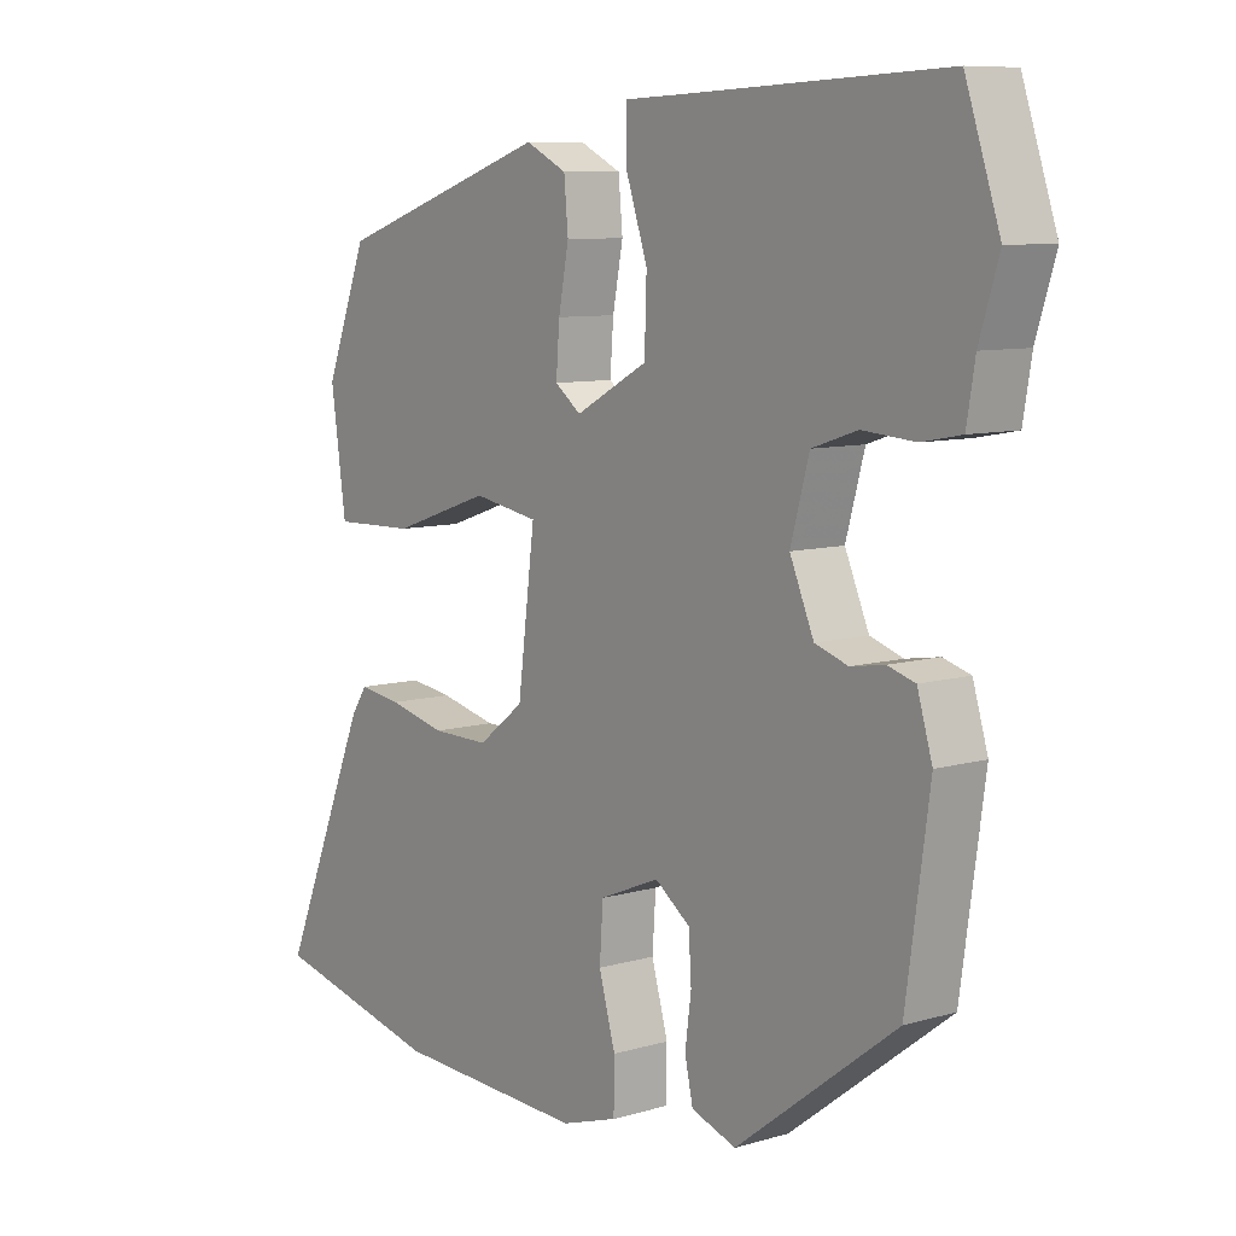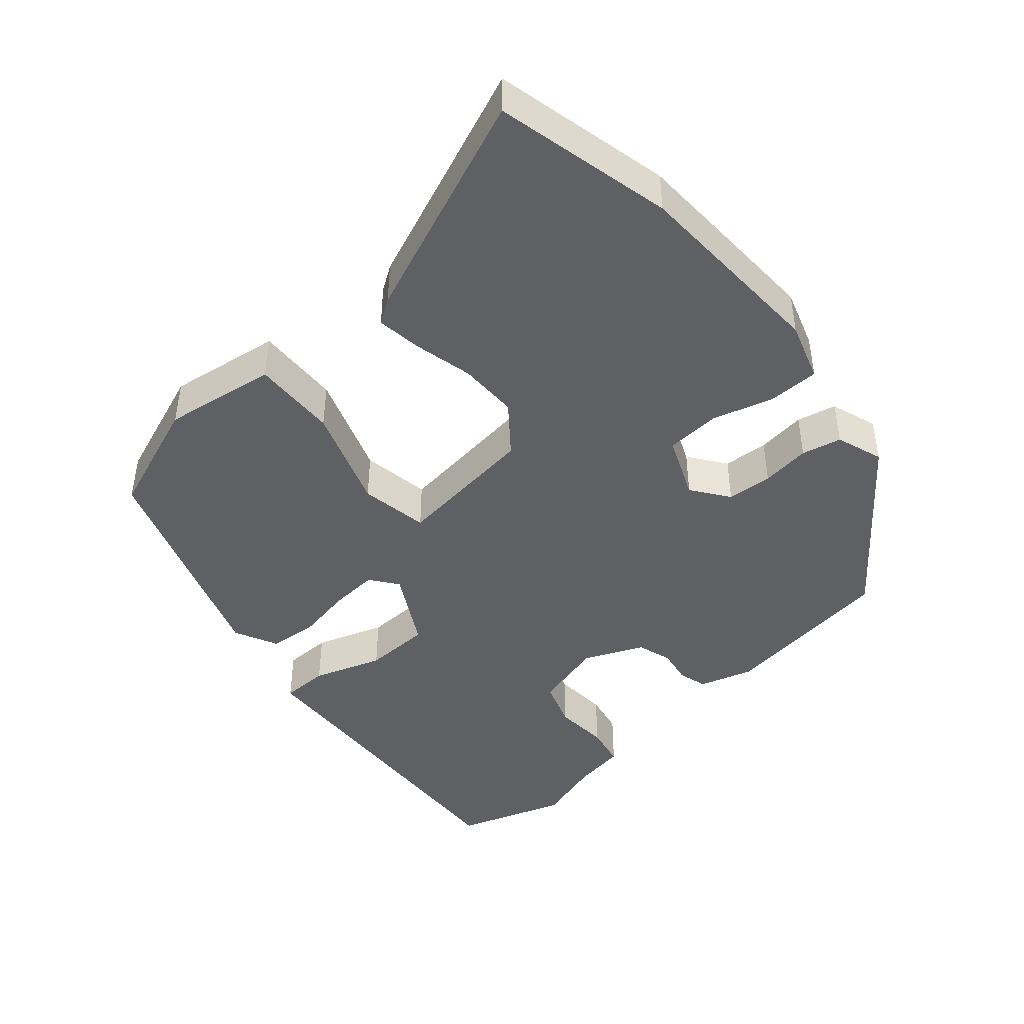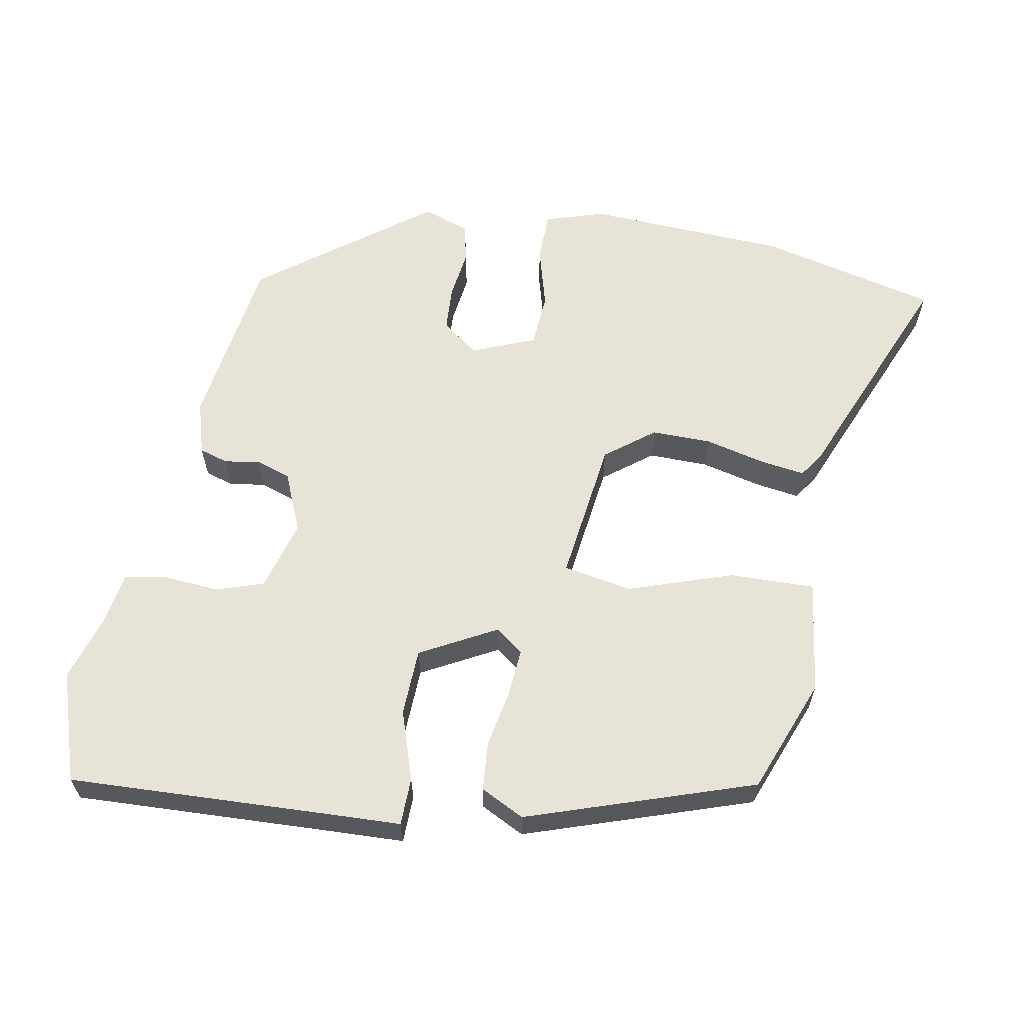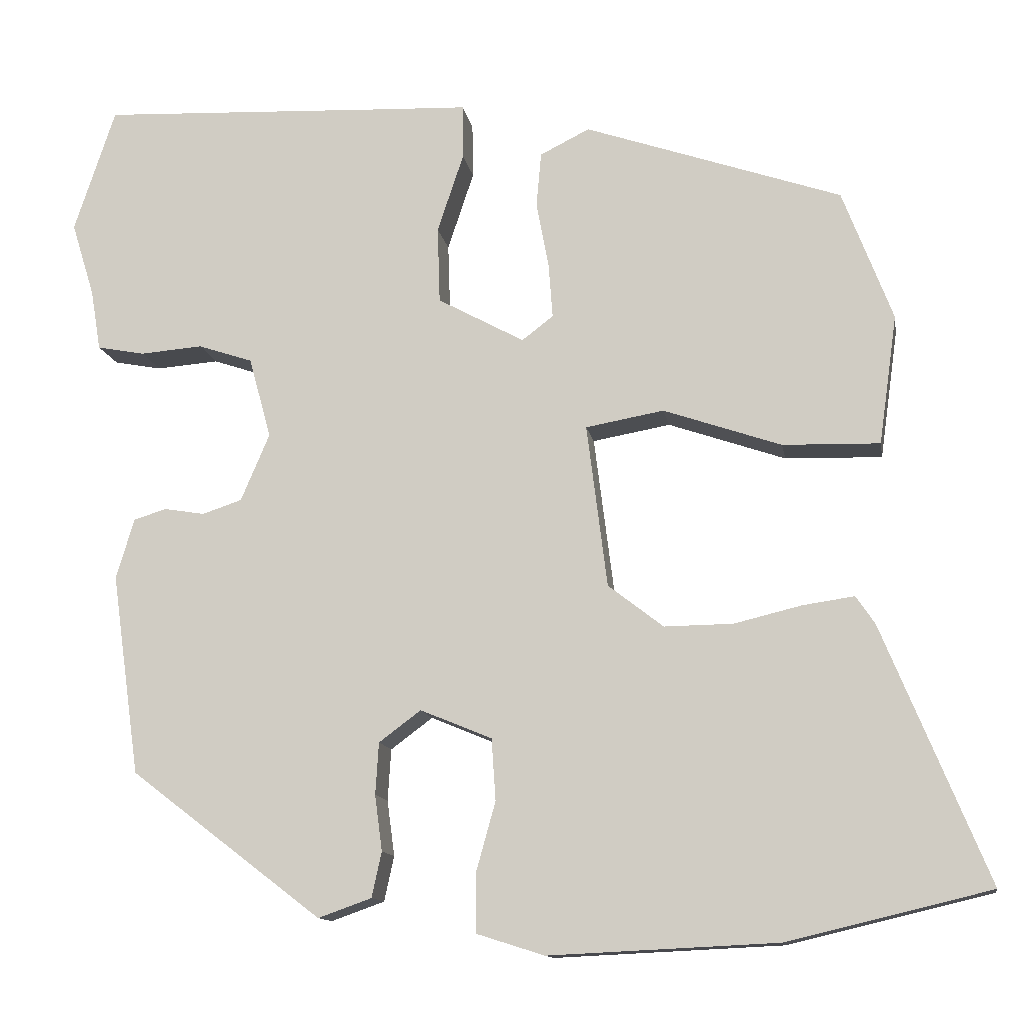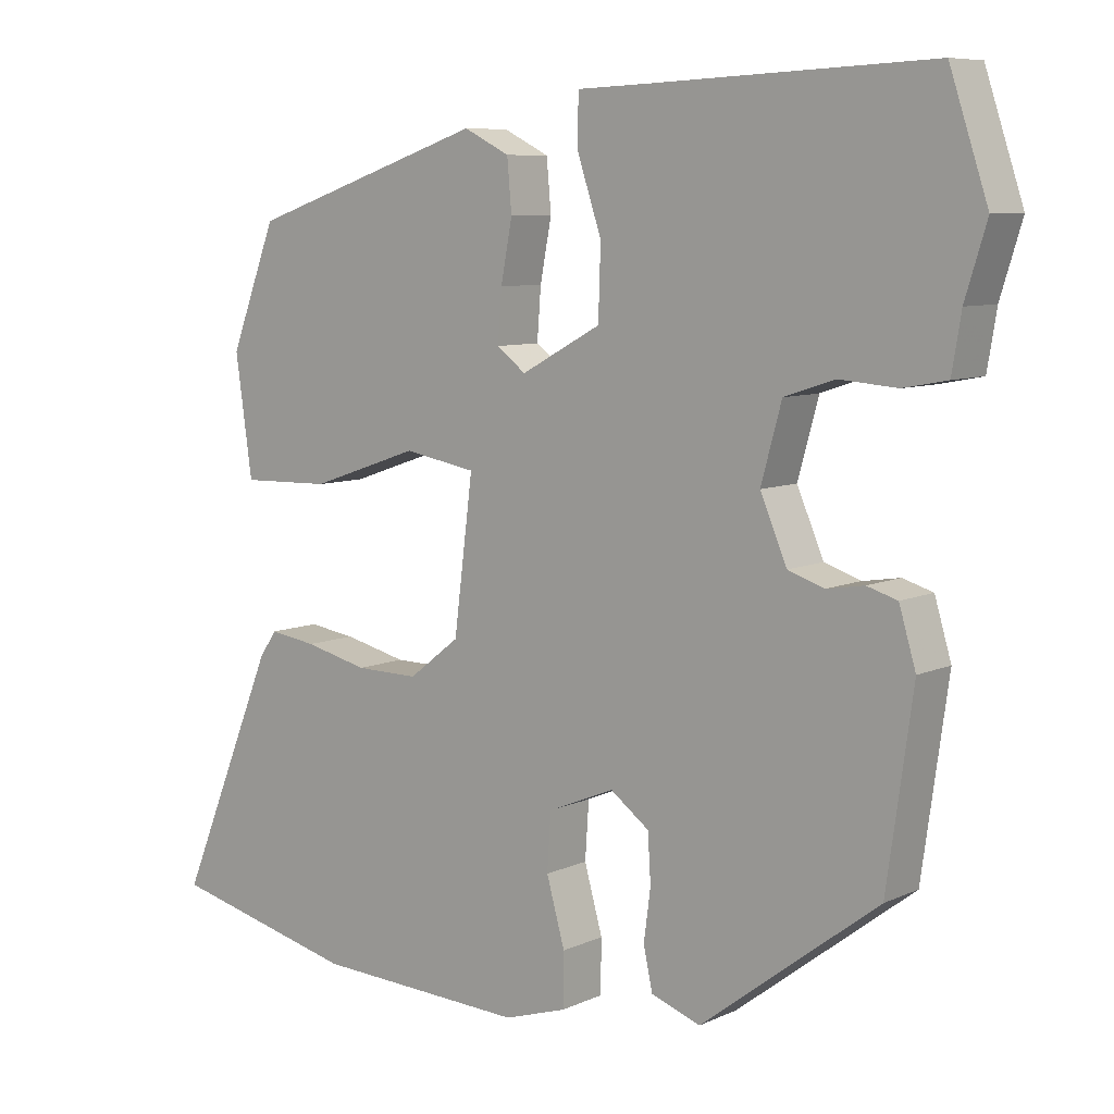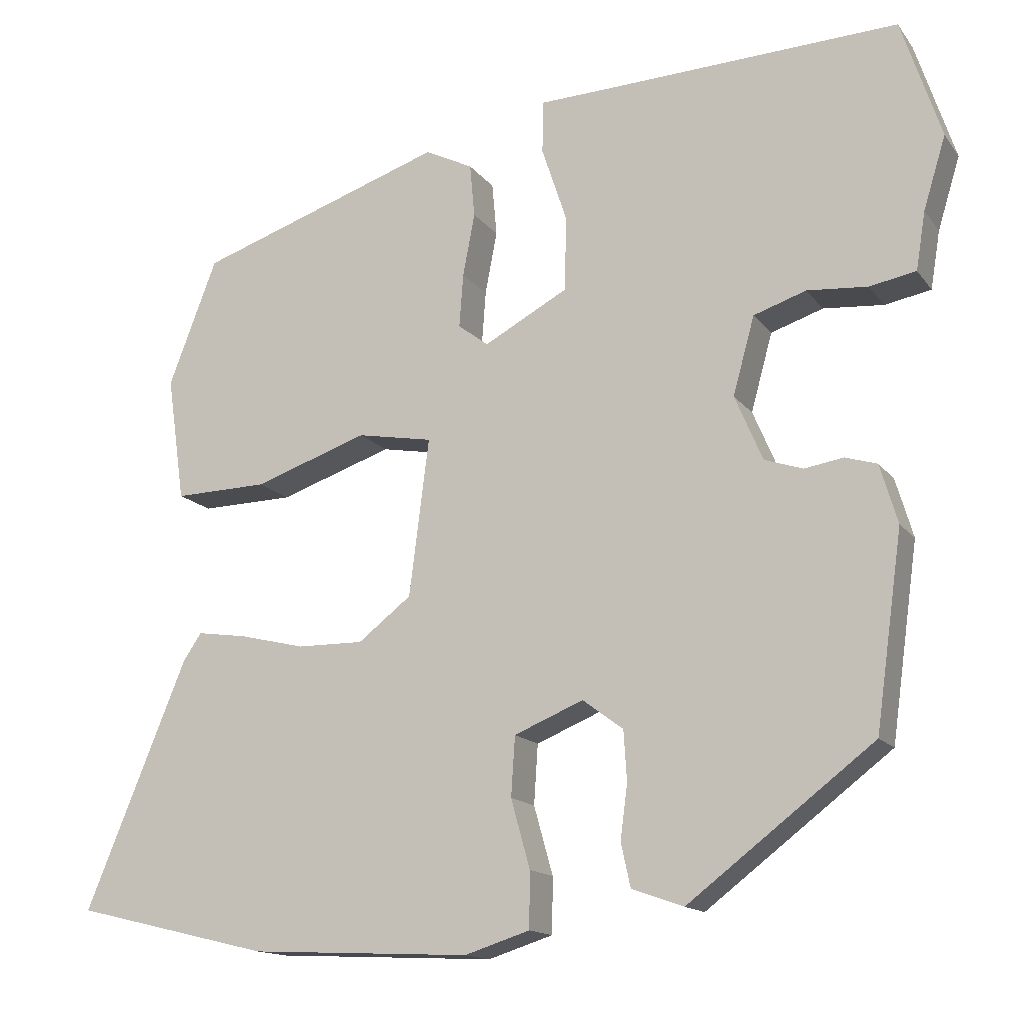
<metadata>
{"format":"obj","ext":"obj","renderer":"f3d","projection":"perspective","resolution":1024,"background":"white","views":[{"elev":8.6,"azim":-128.4,"up":"+Z"},{"elev":-44.5,"azim":130.5,"up":"+Y"},{"elev":61.7,"azim":10.5,"up":"+Y"},{"elev":-12.5,"azim":9.5,"up":"+Z"},{"elev":7.9,"azim":-141.2,"up":"+Z"},{"elev":-14.6,"azim":-156.6,"up":"+Z"}]}
</metadata>
<code>
v -0.431 0.07 -0.324
v -0.465 0.07 -0.08
v -0.443 0.07 -0.006
v -0.403 0.07 0.006
v -0.354 0.07 -0.002
v -0.306 0.07 0.014
v -0.271 0.07 0.096
v -0.298 0.07 0.194
v -0.364 0.07 0.216
v -0.44 0.07 0.21
v -0.498 0.07 0.221
v -0.51 0.07 0.294
v -0.538 0.07 0.385
v -0.488 0.07 0.536
v -0.127 0.07 0.52
v -0.027 0.07 0.516
v -0.026 0.07 0.45
v -0.058 0.07 0.354
v -0.055 0.07 0.261
v 0.05 0.07 0.204
v 0.088 0.07 0.233
v 0.083 0.07 0.3
v 0.068 0.07 0.379
v 0.074 0.07 0.446
v 0.134 0.07 0.476
v 0.446 0.07 0.37
v 0.507 0.07 0.211
v 0.485 0.07 0.054
v 0.367 0.07 0.057
v 0.224 0.07 0.106
v 0.129 0.07 0.089
v 0.154 0.07 -0.109
v 0.221 0.07 -0.161
v 0.304 0.07 -0.16
v 0.387 0.07 -0.14
v 0.449 0.07 -0.131
v 0.472 0.07 -0.165
v 0.6 0.07 -0.476
v 0.354 0.07 -0.535
v 0.076 0.07 -0.548
v -0.006 0.07 -0.522
v -0.007 0.07 -0.452
v 0.017 0.07 -0.366
v 0.012 0.07 -0.291
v -0.075 0.07 -0.255
v -0.126 0.07 -0.293
v -0.13 0.07 -0.356
v -0.121 0.07 -0.424
v -0.133 0.07 -0.479
v -0.198 0.07 -0.502
v -0.431 0 -0.324
v -0.465 0 -0.08
v -0.443 0 -0.006
v -0.403 0 0.006
v -0.354 0 -0.002
v -0.306 0 0.014
v -0.271 0 0.096
v -0.298 0 0.194
v -0.364 0 0.216
v -0.44 0 0.21
v -0.498 0 0.221
v -0.51 0 0.294
v -0.538 0 0.385
v -0.488 0 0.536
v -0.127 0 0.52
v -0.027 0 0.516
v -0.026 0 0.45
v -0.058 0 0.354
v -0.055 0 0.261
v 0.05 0 0.204
v 0.088 0 0.233
v 0.083 0 0.3
v 0.068 0 0.379
v 0.074 0 0.446
v 0.134 0 0.476
v 0.446 0 0.37
v 0.507 0 0.211
v 0.485 0 0.054
v 0.367 0 0.057
v 0.224 0 0.106
v 0.129 0 0.089
v 0.154 0 -0.109
v 0.221 0 -0.161
v 0.304 0 -0.16
v 0.387 0 -0.14
v 0.449 0 -0.131
v 0.472 0 -0.165
v 0.6 0 -0.476
v 0.354 0 -0.535
v 0.076 0 -0.548
v -0.006 0 -0.522
v -0.007 0 -0.452
v 0.017 0 -0.366
v 0.012 0 -0.291
v -0.075 0 -0.255
v -0.126 0 -0.293
v -0.13 0 -0.356
v -0.121 0 -0.424
v -0.133 0 -0.479
v -0.198 0 -0.502
f 3 4 5
f 2 3 5
f 1 2 5
f 50 1 5
f 49 50 5
f 48 49 5
f 47 48 5
f 46 47 5 6
f 45 46 6 7
f 44 45 7 8
f 41 42 43
f 40 41 43
f 39 40 43
f 38 39 43
f 37 38 43
f 36 37 43
f 35 36 43
f 34 35 43
f 33 34 43 44
f 32 33 44 8
f 28 29 30
f 27 28 30
f 26 27 30
f 25 26 30
f 24 25 30
f 23 24 30
f 22 23 30
f 21 22 30 31
f 20 21 31 32
f 15 16 17 18
f 15 18 19
f 14 15 19
f 13 14 19
f 12 13 19
f 11 12 19
f 10 11 19
f 9 10 19
f 8 9 19 20
f 8 20 32
f 55 54 53
f 55 53 52
f 55 52 51
f 55 51 100
f 55 100 99
f 55 99 98
f 55 98 97
f 56 55 97 96
f 57 56 96 95
f 58 57 95 94
f 93 92 91
f 93 91 90
f 93 90 89
f 93 89 88
f 93 88 87
f 93 87 86
f 93 86 85
f 93 85 84
f 94 93 84 83
f 58 94 83 82
f 80 79 78
f 80 78 77
f 80 77 76
f 80 76 75
f 80 75 74
f 80 74 73
f 80 73 72
f 81 80 72 71
f 82 81 71 70
f 68 67 66 65
f 69 68 65
f 69 65 64
f 69 64 63
f 69 63 62
f 69 62 61
f 69 61 60
f 69 60 59
f 70 69 59 58
f 82 70 58
f 1 51 52 2
f 2 52 53 3
f 3 53 54 4
f 4 54 55 5
f 5 55 56 6
f 6 56 57 7
f 7 57 58 8
f 8 58 59 9
f 9 59 60 10
f 10 60 61 11
f 11 61 62 12
f 12 62 63 13
f 13 63 64 14
f 14 64 65 15
f 15 65 66 16
f 16 66 67 17
f 17 67 68 18
f 18 68 69 19
f 19 69 70 20
f 20 70 71 21
f 21 71 72 22
f 22 72 73 23
f 23 73 74 24
f 24 74 75 25
f 25 75 76 26
f 26 76 77 27
f 27 77 78 28
f 28 78 79 29
f 29 79 80 30
f 30 80 81 31
f 31 81 82 32
f 32 82 83 33
f 33 83 84 34
f 34 84 85 35
f 35 85 86 36
f 36 86 87 37
f 37 87 88 38
f 38 88 89 39
f 39 89 90 40
f 40 90 91 41
f 41 91 92 42
f 42 92 93 43
f 43 93 94 44
f 44 94 95 45
f 45 95 96 46
f 46 96 97 47
f 47 97 98 48
f 48 98 99 49
f 49 99 100 50
f 50 100 51 1

</code>
